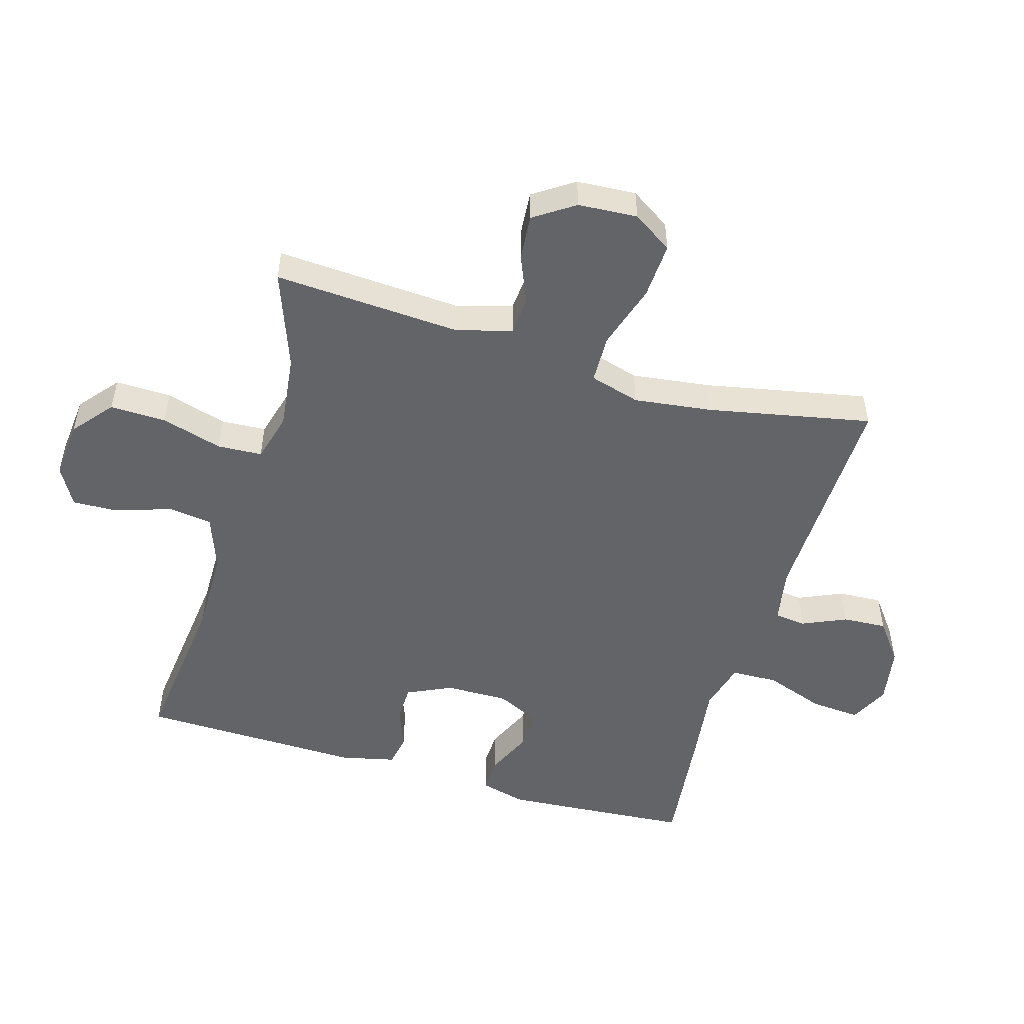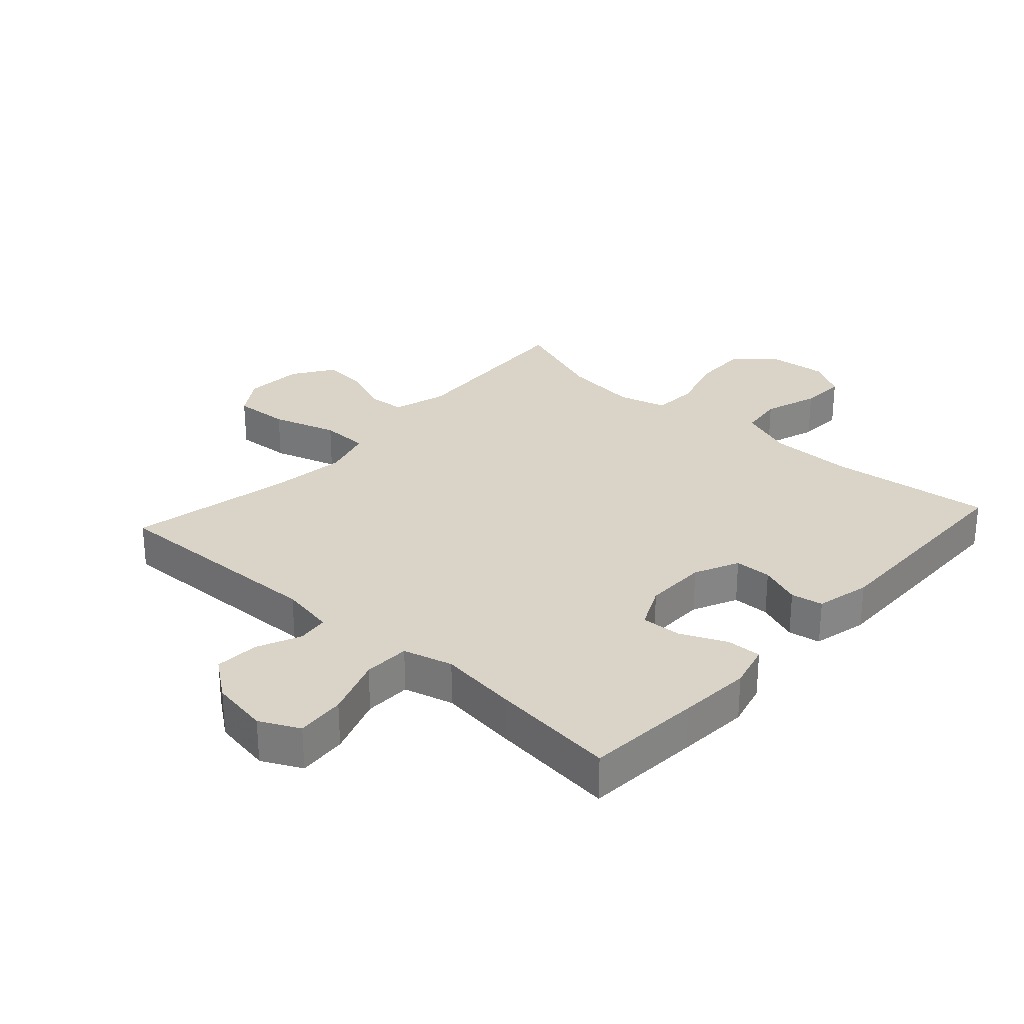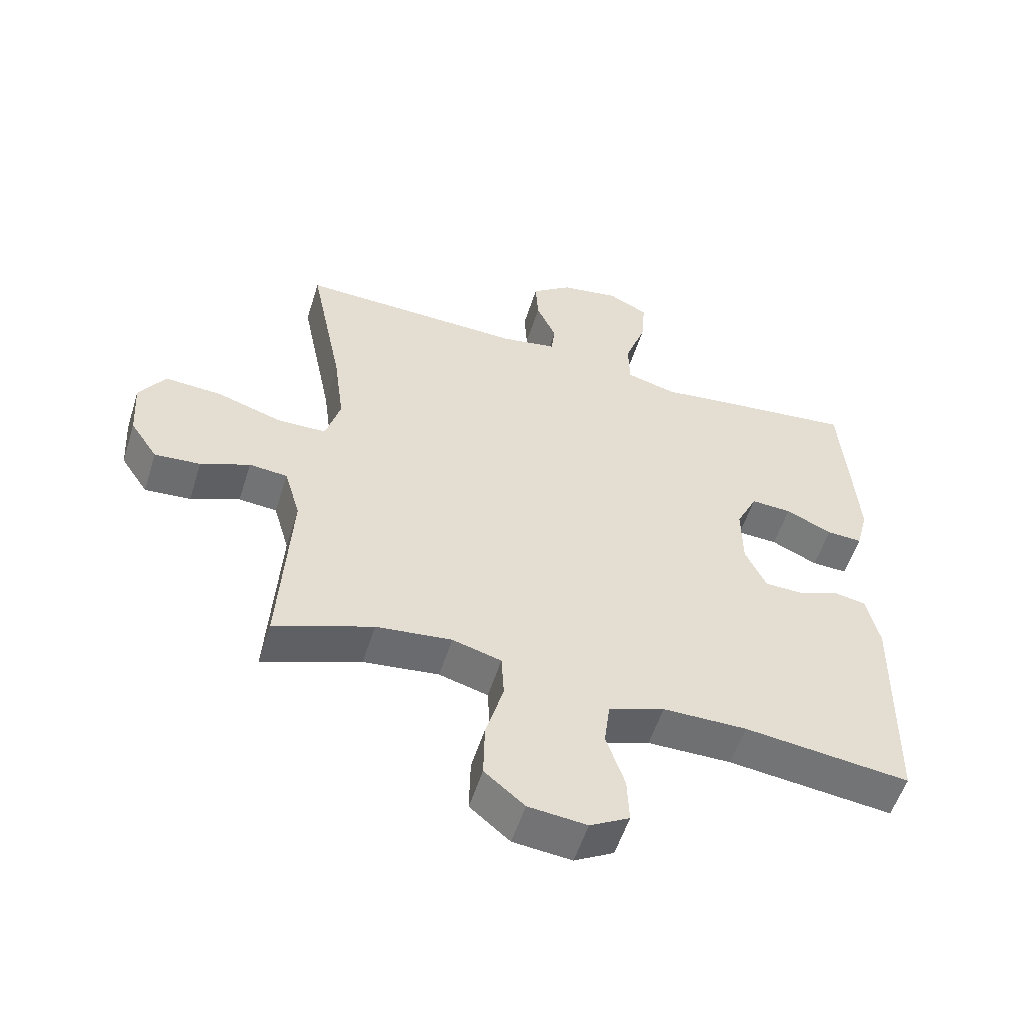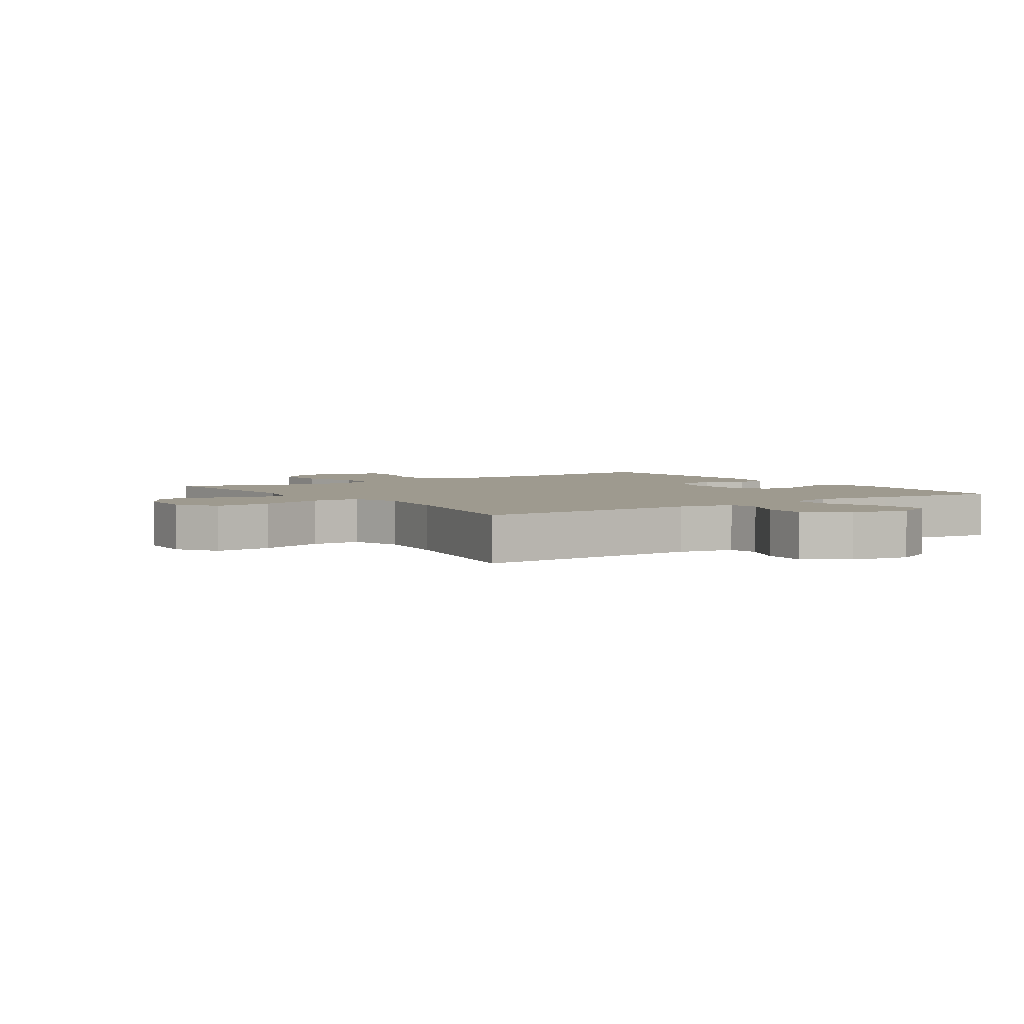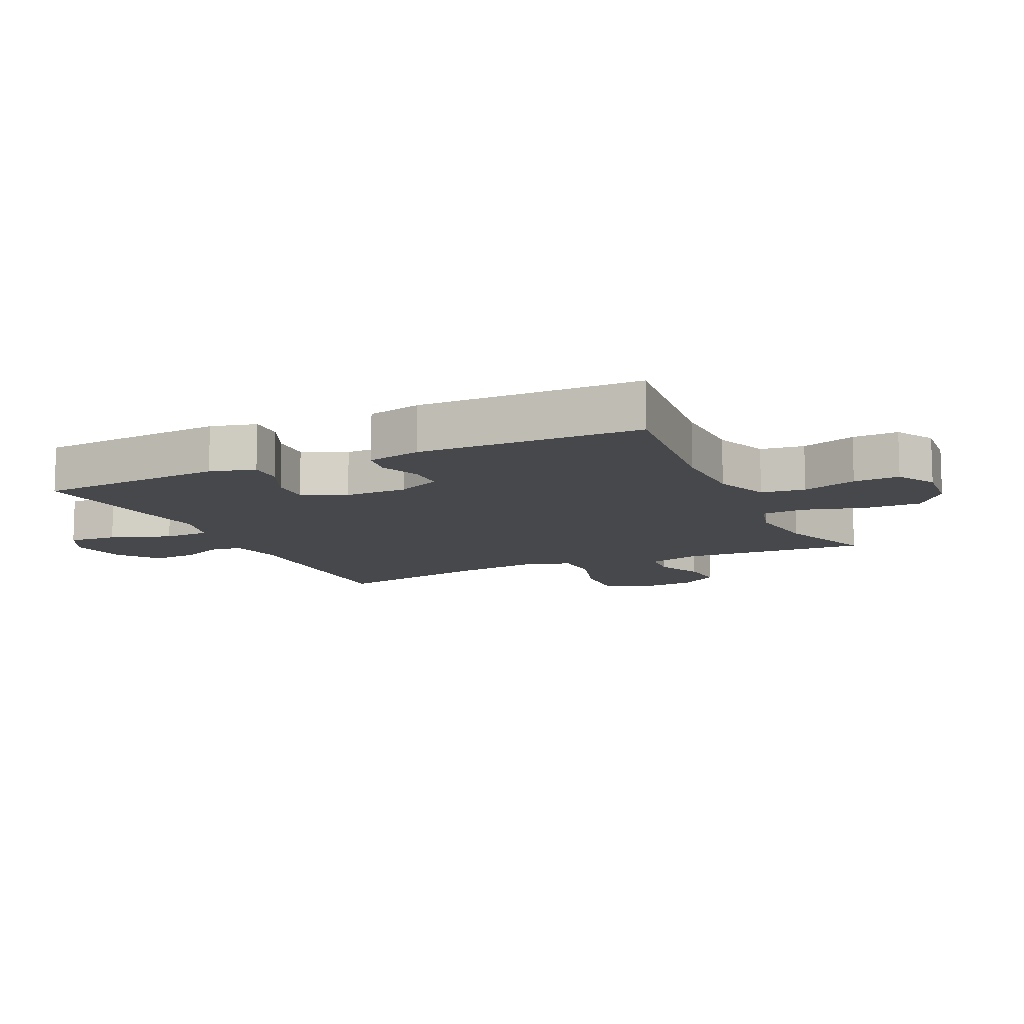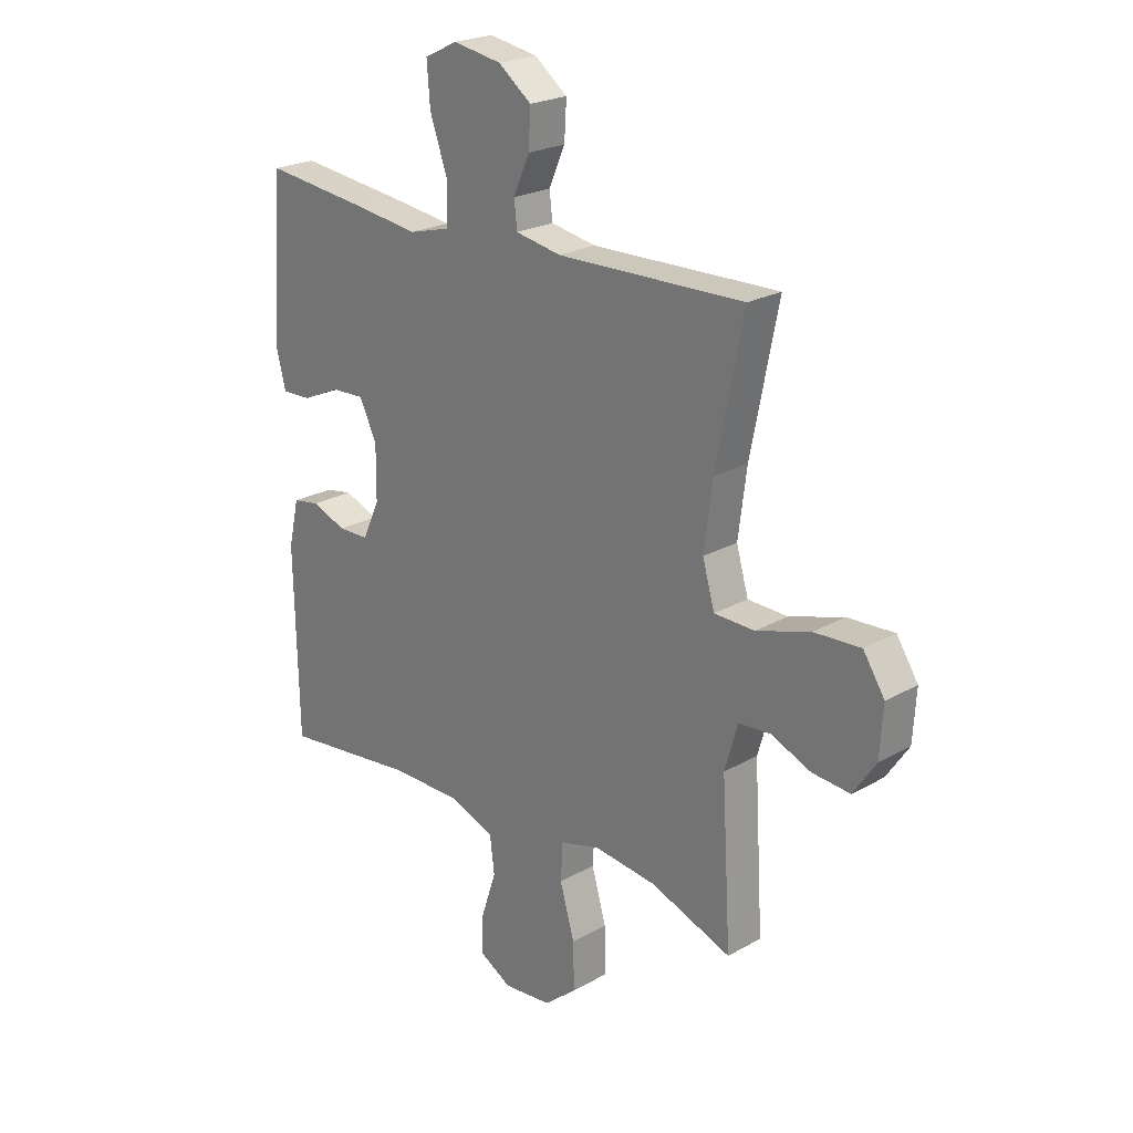
<metadata>
{"format":"obj","ext":"obj","renderer":"f3d","projection":"perspective","resolution":1024,"background":"white","views":[{"elev":-51.2,"azim":-106.4,"up":"+Y"},{"elev":28.6,"azim":42.1,"up":"+Y"},{"elev":-55.0,"azim":-17.4,"up":"+Z"},{"elev":3.6,"azim":-34.3,"up":"+Y"},{"elev":-11.1,"azim":115.1,"up":"+Y"},{"elev":22.9,"azim":-134.0,"up":"+Z"}]}
</metadata>
<code>
v -0.5 0.07 0.5
v -0.143 0.07 0.491
v -0.056 0.07 0.507
v -0.05 0.07 0.557
v -0.081 0.07 0.627
v -0.085 0.07 0.697
v -0.022 0.07 0.745
v 0.071 0.07 0.761
v 0.134 0.07 0.73
v 0.128 0.07 0.652
v 0.094 0.07 0.556
v 0.096 0.07 0.482
v 0.175 0.07 0.461
v 0.299 0.07 0.477
v 0.5 0.07 0.5
v 0.514 0.07 0.315
v 0.522 0.07 0.2
v 0.503 0.07 0.128
v 0.447 0.07 0.13
v 0.374 0.07 0.163
v 0.31 0.07 0.166
v 0.277 0.07 0.097
v 0.278 0.07 -0.003
v 0.311 0.07 -0.074
v 0.37 0.07 -0.075
v 0.436 0.07 -0.05
v 0.487 0.07 -0.059
v 0.507 0.07 -0.146
v 0.5 0.07 -0.5
v 0.239 0.07 -0.47
v 0.107 0.07 -0.471
v 0.019 0.07 -0.503
v 0.01 0.07 -0.573
v 0.039 0.07 -0.66
v 0.042 0.07 -0.733
v -0.02 0.07 -0.768
v -0.112 0.07 -0.759
v -0.175 0.07 -0.707
v -0.173 0.07 -0.618
v -0.145 0.07 -0.521
v -0.149 0.07 -0.45
v -0.226 0.07 -0.429
v -0.345 0.07 -0.443
v -0.5 0.07 -0.5
v -0.482 0.07 -0.202
v -0.507 0.07 -0.116
v -0.567 0.07 -0.111
v -0.644 0.07 -0.143
v -0.716 0.07 -0.149
v -0.759 0.07 -0.085
v -0.765 0.07 0.009
v -0.724 0.07 0.072
v -0.635 0.07 0.067
v -0.532 0.07 0.035
v -0.455 0.07 0.037
v -0.432 0.07 0.117
v -0.448 0.07 0.241
v -0.5 0 0.5
v -0.143 0 0.491
v -0.056 0 0.507
v -0.05 0 0.557
v -0.081 0 0.627
v -0.085 0 0.697
v -0.022 0 0.745
v 0.071 0 0.761
v 0.134 0 0.73
v 0.128 0 0.652
v 0.094 0 0.556
v 0.096 0 0.482
v 0.175 0 0.461
v 0.299 0 0.477
v 0.5 0 0.5
v 0.514 0 0.315
v 0.522 0 0.2
v 0.503 0 0.128
v 0.447 0 0.13
v 0.374 0 0.163
v 0.31 0 0.166
v 0.277 0 0.097
v 0.278 0 -0.003
v 0.311 0 -0.074
v 0.37 0 -0.075
v 0.436 0 -0.05
v 0.487 0 -0.059
v 0.507 0 -0.146
v 0.5 0 -0.5
v 0.239 0 -0.47
v 0.107 0 -0.471
v 0.019 0 -0.503
v 0.01 0 -0.573
v 0.039 0 -0.66
v 0.042 0 -0.733
v -0.02 0 -0.768
v -0.112 0 -0.759
v -0.175 0 -0.707
v -0.173 0 -0.618
v -0.145 0 -0.521
v -0.149 0 -0.45
v -0.226 0 -0.429
v -0.345 0 -0.443
v -0.5 0 -0.5
v -0.482 0 -0.202
v -0.507 0 -0.116
v -0.567 0 -0.111
v -0.644 0 -0.143
v -0.716 0 -0.149
v -0.759 0 -0.085
v -0.765 0 0.009
v -0.724 0 0.072
v -0.635 0 0.067
v -0.532 0 0.035
v -0.455 0 0.037
v -0.432 0 0.117
v -0.448 0 0.241
f 51 52 53 54
f 51 54 55
f 50 51 55
f 47 48 49 50
f 46 47 50 55
f 45 46 55
f 43 44 45 55
f 42 43 55 56
f 37 38 39 40
f 37 40 41
f 36 37 41
f 33 34 35 36
f 32 33 36 41
f 31 32 41
f 30 31 41 42
f 28 29 30
f 25 26 27 28
f 24 25 28 30
f 23 24 30 42
f 17 18 19 20
f 17 20 21
f 16 17 21
f 13 14 15 16
f 12 13 16 21
f 8 9 10 11
f 8 11 12
f 7 8 12
f 4 5 6 7
f 3 4 7 12
f 2 3 12 21
f 57 1 2 21
f 22 23 42 56
f 21 22 56 57
f 111 110 109 108
f 112 111 108
f 112 108 107
f 107 106 105 104
f 112 107 104 103
f 112 103 102
f 112 102 101 100
f 113 112 100 99
f 97 96 95 94
f 98 97 94
f 98 94 93
f 93 92 91 90
f 98 93 90 89
f 98 89 88
f 99 98 88 87
f 87 86 85
f 85 84 83 82
f 87 85 82 81
f 99 87 81 80
f 77 76 75 74
f 78 77 74
f 78 74 73
f 73 72 71 70
f 78 73 70 69
f 68 67 66 65
f 69 68 65
f 69 65 64
f 64 63 62 61
f 69 64 61 60
f 78 69 60 59
f 78 59 58 114
f 113 99 80 79
f 114 113 79 78
f 1 58 59 2
f 2 59 60 3
f 3 60 61 4
f 4 61 62 5
f 5 62 63 6
f 6 63 64 7
f 7 64 65 8
f 8 65 66 9
f 9 66 67 10
f 10 67 68 11
f 11 68 69 12
f 12 69 70 13
f 13 70 71 14
f 14 71 72 15
f 15 72 73 16
f 16 73 74 17
f 17 74 75 18
f 18 75 76 19
f 19 76 77 20
f 20 77 78 21
f 21 78 79 22
f 22 79 80 23
f 23 80 81 24
f 24 81 82 25
f 25 82 83 26
f 26 83 84 27
f 27 84 85 28
f 28 85 86 29
f 29 86 87 30
f 30 87 88 31
f 31 88 89 32
f 32 89 90 33
f 33 90 91 34
f 34 91 92 35
f 35 92 93 36
f 36 93 94 37
f 37 94 95 38
f 38 95 96 39
f 39 96 97 40
f 40 97 98 41
f 41 98 99 42
f 42 99 100 43
f 43 100 101 44
f 44 101 102 45
f 45 102 103 46
f 46 103 104 47
f 47 104 105 48
f 48 105 106 49
f 49 106 107 50
f 50 107 108 51
f 51 108 109 52
f 52 109 110 53
f 53 110 111 54
f 54 111 112 55
f 55 112 113 56
f 56 113 114 57
f 57 114 58 1

</code>
